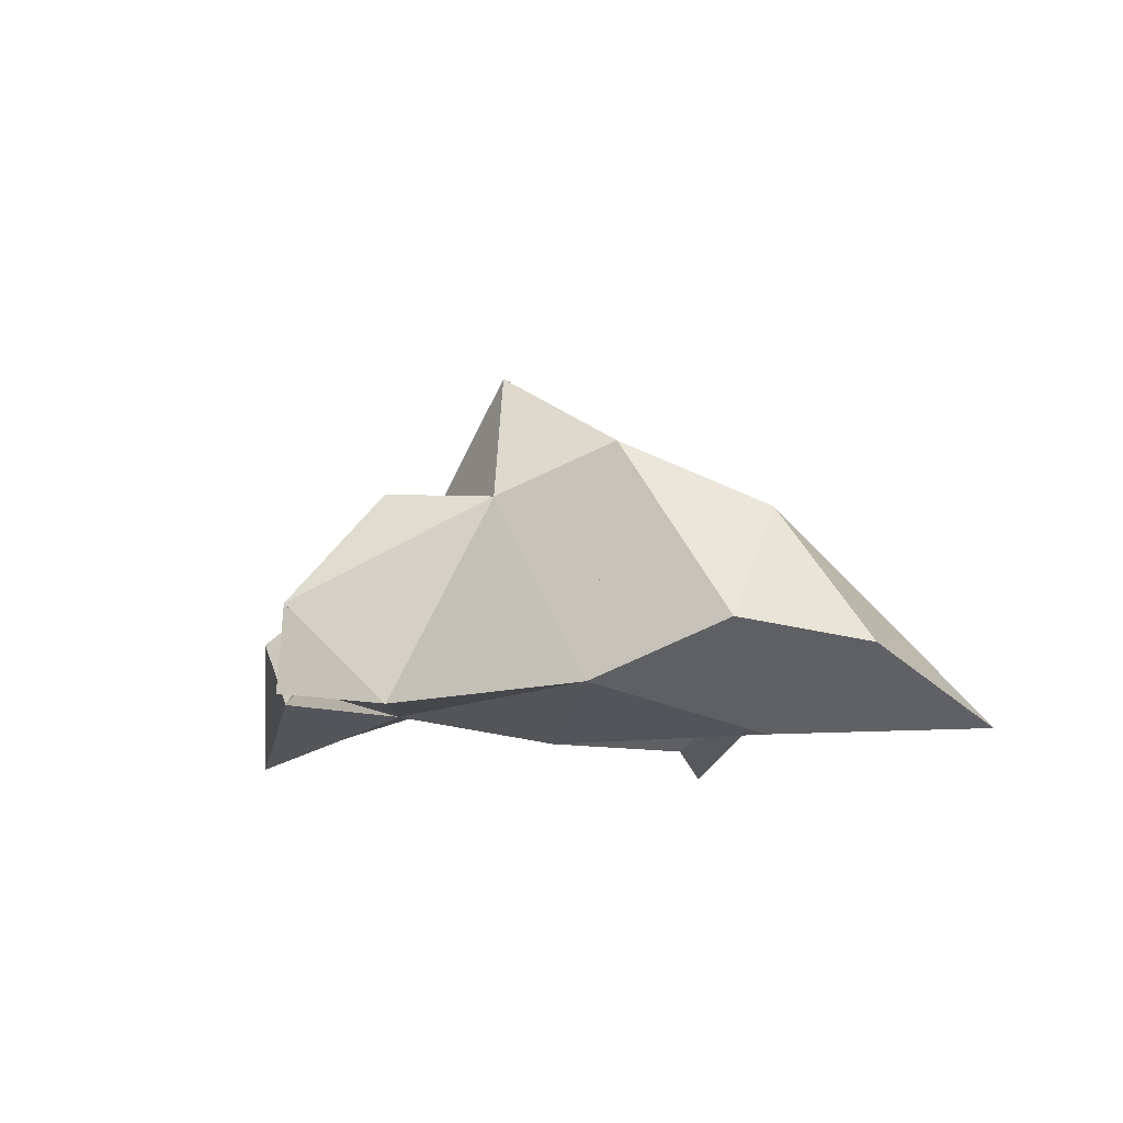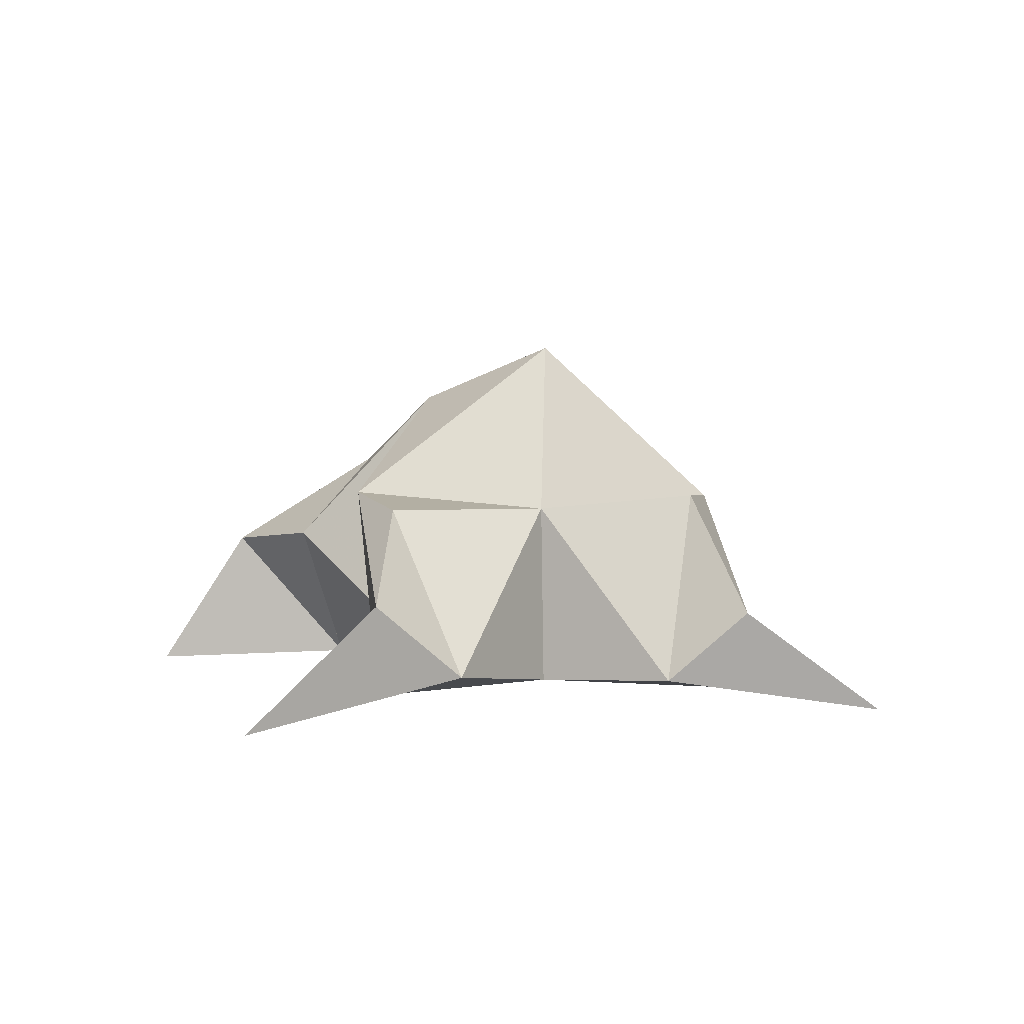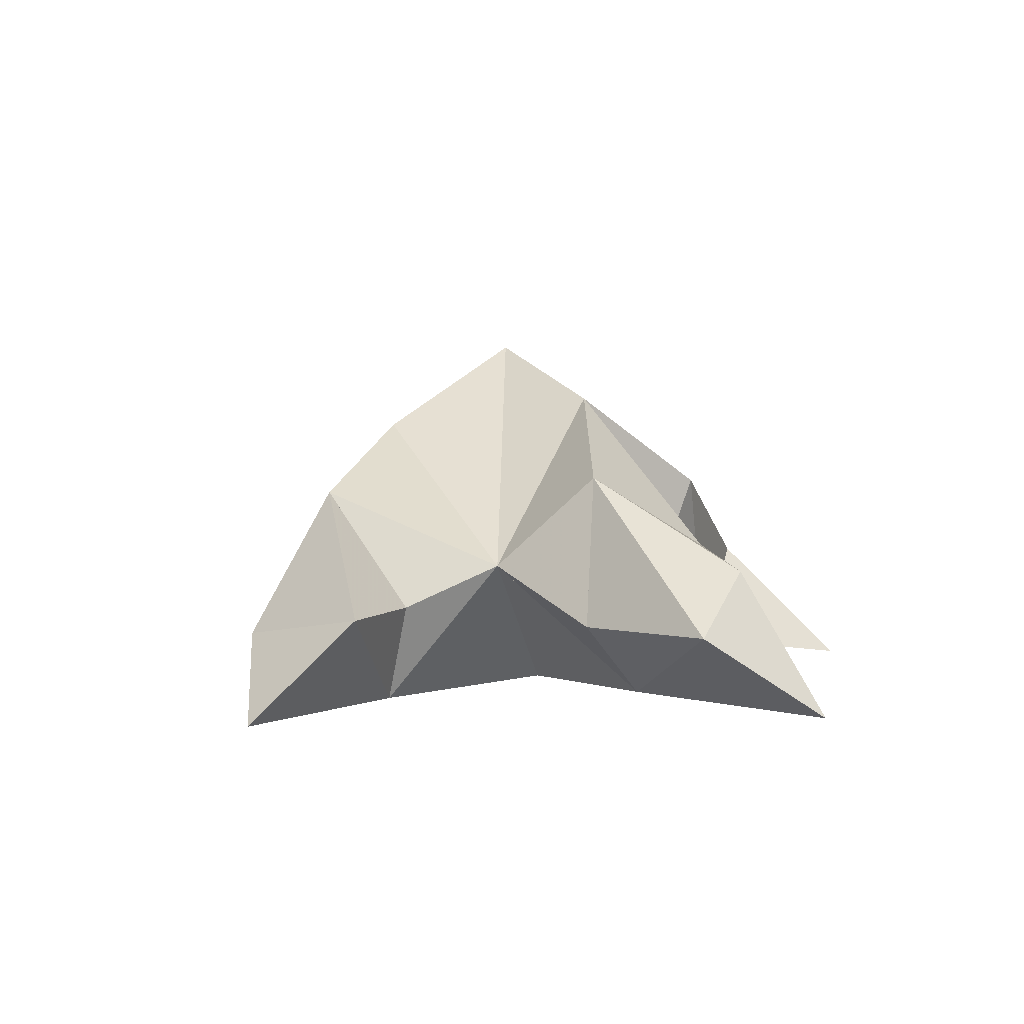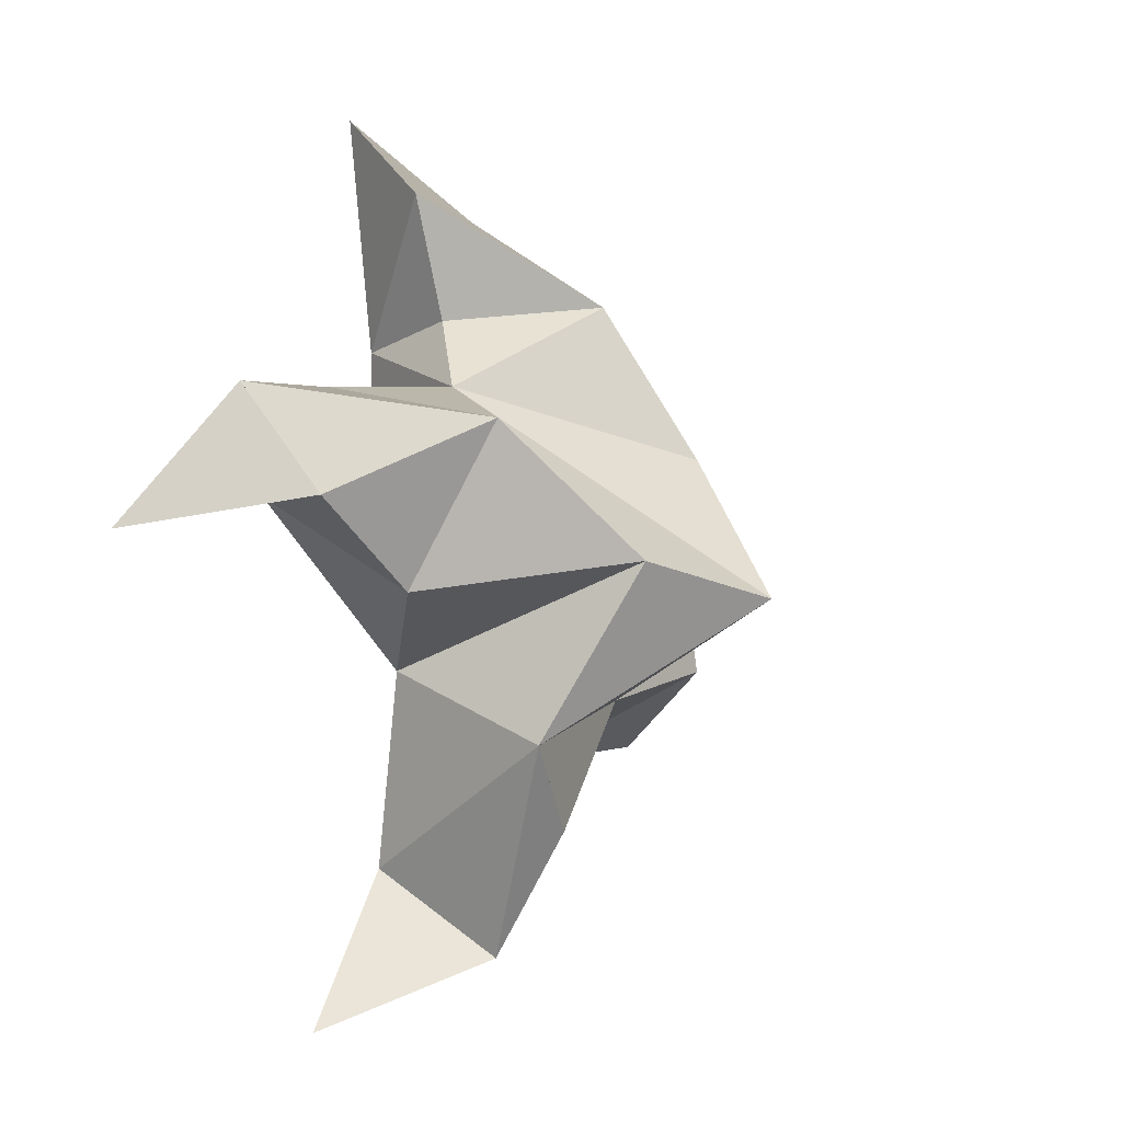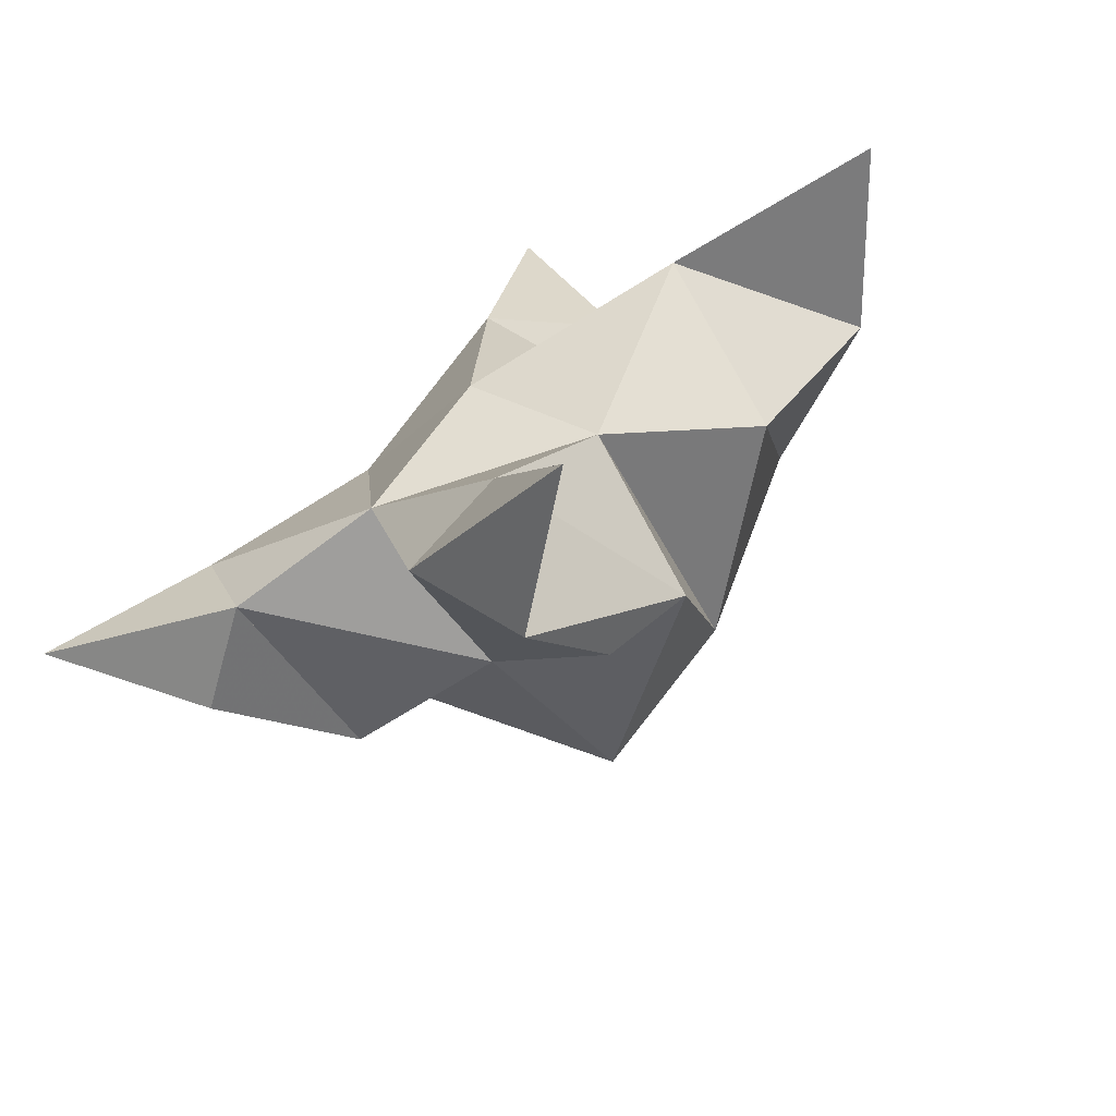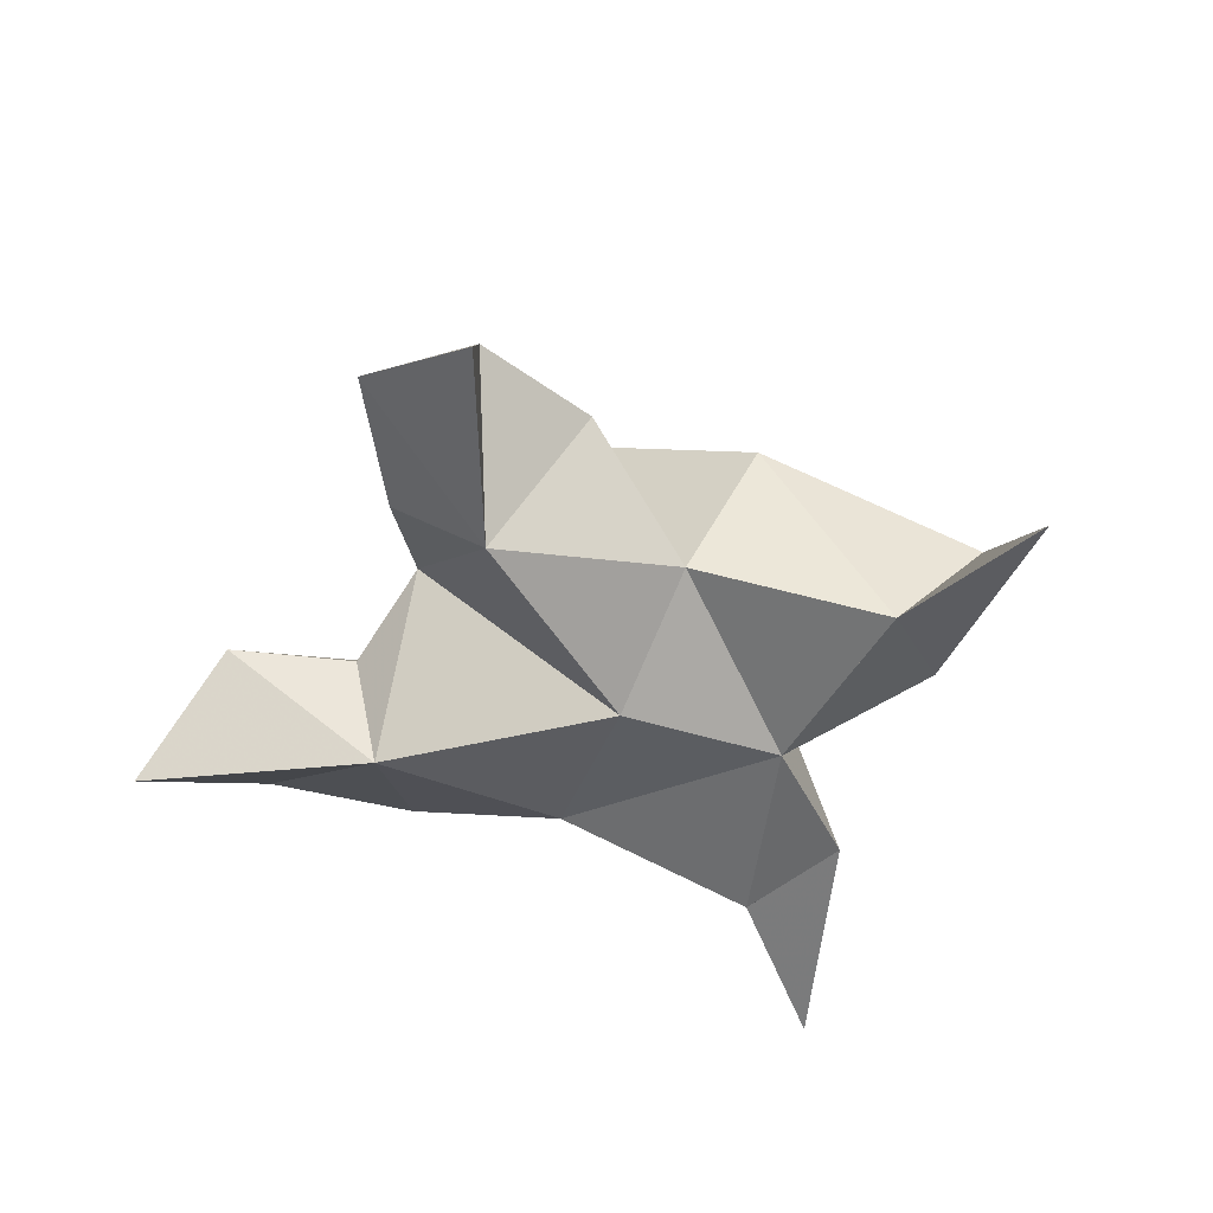
<metadata>
{"format":"obj","ext":"obj","renderer":"f3d","projection":"perspective","resolution":1024,"background":"white","views":[{"elev":-10.8,"azim":-64.9,"up":"+Y"},{"elev":5.3,"azim":-159.5,"up":"+Y"},{"elev":4.0,"azim":46.8,"up":"+Y"},{"elev":-9.5,"azim":117.1,"up":"+Z"},{"elev":-71.1,"azim":31.5,"up":"+Z"},{"elev":-50.6,"azim":107.4,"up":"+Y"}]}
</metadata>
<code>
v 0.4203 0.1183 0.04552
v 0.3961 0.147 0.02411
v 0.437 0.1199 0.03356
v 0.4211 0.1511 0.008466
v 0.4019 0.1444 0.001171
v 0.4474 0.1312 0.0589
v 0.4239 0.1 0.02354
v 0.4073 0.1814 0.0189
v 0.3998 0.1048 -0.002925
v 0.3245 0.1 0.01238
v 0.3719 0.1457 0.03448
v 0.4362 0.1 0.1213
v 0.3624 0.1024 0.01487
v 0.4001 0.1623 0.05001
v 0.4136 0.1475 0.08081
v 0.4353 0.122 0.07598
v 0.4462 0.1219 0.09976
v 0.4134 0.1165 0.1032
v 0.3934 0.1207 0.07905
v 0.4265 0.1 0.07375
v 0.3926 0.109 0.04609
v 0.3685 0.1477 0.01059
v 0.3513 0.1228 -0.003004
v 0.3684 0.107 -0.007155
v 0.4451 0.1 -0.06562
v 0.4428 0.148 -0.01176
v 0.5139 0.1 0.0226
v 0.4283 0.1043 -0.03325
v 0.4392 0.1689 0.02271
v 0.4663 0.1517 0.04687
v 0.4722 0.119 0.05485
v 0.5024 0.1188 0.04984
v 0.4948 0.1314 0.02924
v 0.4701 0.135 0.0148
v 0.4694 0.1022 0.03567
v 0.4428 0.1166 0.00428
v 0.4273 0.1455 -0.027
v 0.4208 0.127 -0.05111
v 0.4069 0.1101 -0.03647
f 1 2 4
f 1 2 7
f 1 2 8
f 1 2 14
f 1 2 21
f 1 2 29
f 1 3 4
f 1 3 6
f 1 3 7
f 1 3 29
f 1 4 7
f 1 4 8
f 1 4 29
f 1 6 7
f 1 6 8
f 1 6 14
f 1 6 15
f 1 6 20
f 1 6 29
f 1 7 20
f 1 7 21
f 1 8 14
f 1 8 29
f 1 14 15
f 1 14 19
f 1 14 21
f 1 15 19
f 1 15 20
f 1 19 20
f 1 19 21
f 1 20 21
f 2 4 5
f 2 4 7
f 2 4 8
f 2 4 9
f 2 4 29
f 2 5 8
f 2 5 9
f 2 5 11
f 2 7 9
f 2 7 21
f 2 8 11
f 2 8 14
f 2 8 29
f 2 9 11
f 2 9 21
f 2 11 14
f 2 11 21
f 2 14 21
f 3 4 7
f 3 4 29
f 3 4 36
f 3 6 7
f 3 6 29
f 3 6 30
f 3 6 35
f 3 7 35
f 3 7 36
f 3 29 30
f 3 29 34
f 3 29 36
f 3 30 34
f 3 30 35
f 3 34 35
f 3 34 36
f 3 35 36
f 4 5 8
f 4 5 9
f 4 5 26
f 4 7 9
f 4 7 36
f 4 8 26
f 4 8 29
f 4 9 26
f 4 9 36
f 4 26 29
f 4 26 36
f 4 29 36
f 5 8 11
f 5 8 26
f 5 9 11
f 5 9 22
f 5 9 24
f 5 9 26
f 5 9 37
f 5 9 39
f 5 11 22
f 5 22 24
f 5 26 37
f 5 37 39
f 6 7 20
f 6 7 35
f 6 8 14
f 6 8 29
f 6 14 15
f 6 15 16
f 6 15 20
f 6 16 20
f 6 29 30
f 6 30 31
f 6 30 35
f 6 31 35
f 7 9 21
f 7 9 36
f 7 20 21
f 7 35 36
f 8 11 14
f 8 26 29
f 9 11 13
f 9 11 21
f 9 11 22
f 9 13 21
f 9 13 22
f 9 13 24
f 9 22 24
f 9 26 28
f 9 26 36
f 9 26 37
f 9 28 36
f 9 28 37
f 9 28 39
f 9 37 39
f 10 13 23
f 10 13 24
f 10 23 24
f 11 13 21
f 11 13 22
f 11 13 23
f 11 14 21
f 11 22 23
f 12 17 18
f 12 17 20
f 12 18 20
f 13 22 23
f 13 22 24
f 13 23 24
f 14 15 19
f 14 19 21
f 15 16 17
f 15 16 18
f 15 16 19
f 15 16 20
f 15 17 18
f 15 17 20
f 15 18 19
f 15 18 20
f 15 19 20
f 16 17 18
f 16 17 20
f 16 18 19
f 16 18 20
f 16 19 20
f 17 18 20
f 18 19 20
f 19 20 21
f 22 23 24
f 25 28 38
f 25 28 39
f 25 38 39
f 26 28 36
f 26 28 37
f 26 28 38
f 26 29 36
f 26 37 38
f 27 32 33
f 27 32 35
f 27 33 35
f 28 37 38
f 28 37 39
f 28 38 39
f 29 30 34
f 29 34 36
f 30 31 32
f 30 31 33
f 30 31 34
f 30 31 35
f 30 32 33
f 30 32 35
f 30 33 34
f 30 33 35
f 30 34 35
f 31 32 33
f 31 32 35
f 31 33 34
f 31 33 35
f 31 34 35
f 32 33 35
f 33 34 35
f 34 35 36
f 37 38 39

</code>
